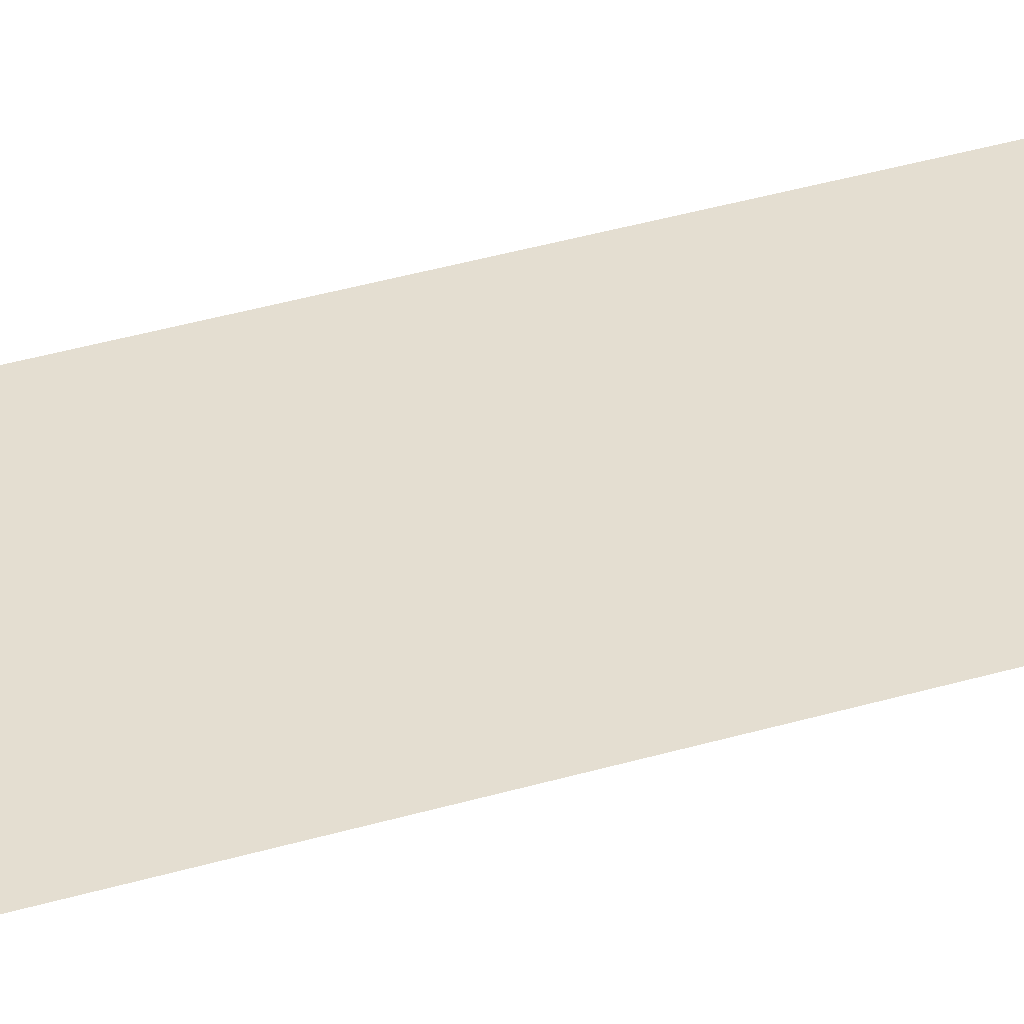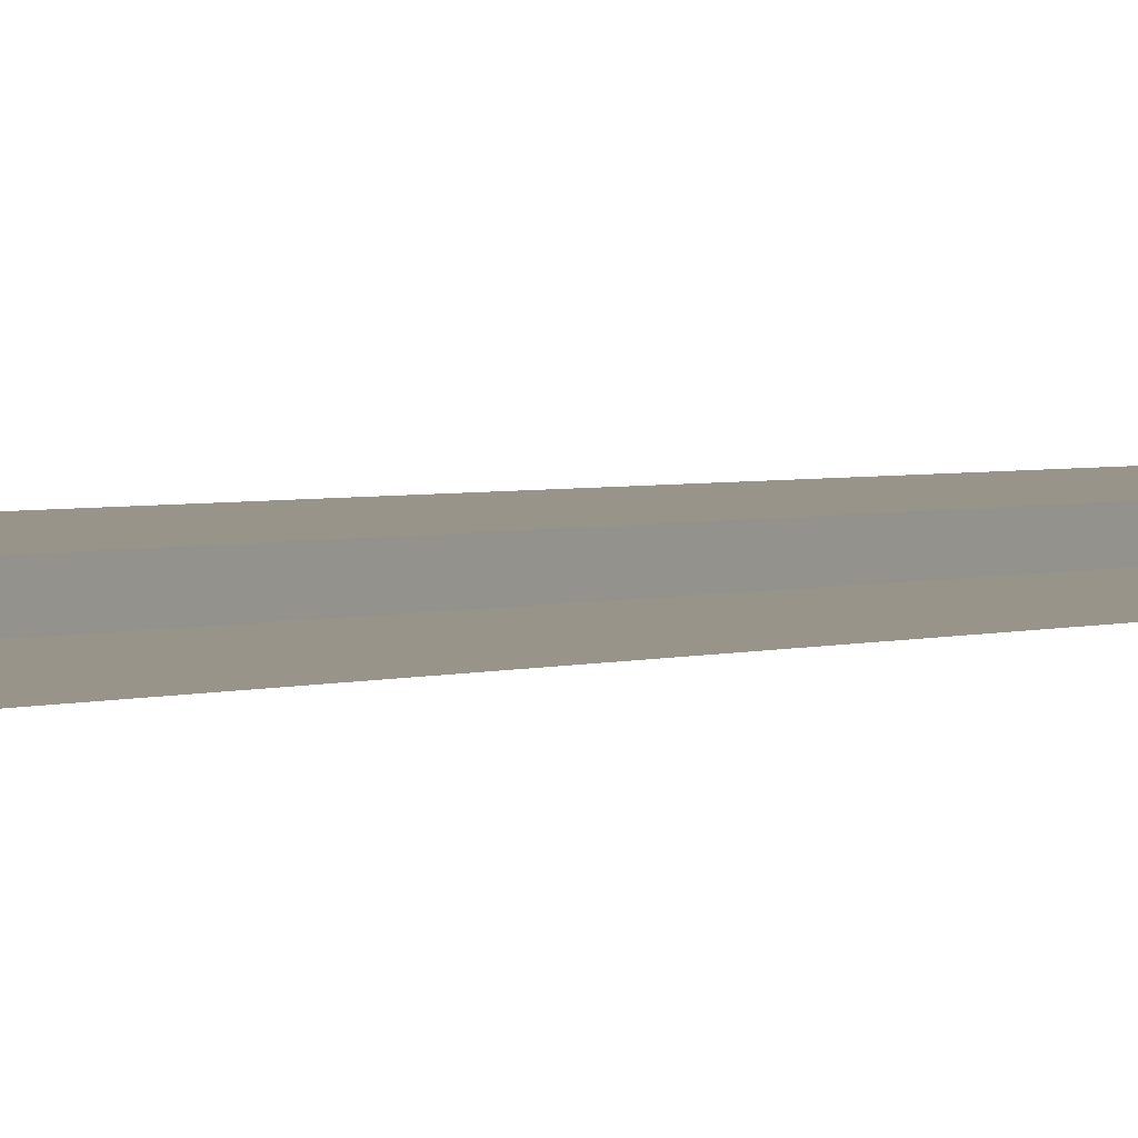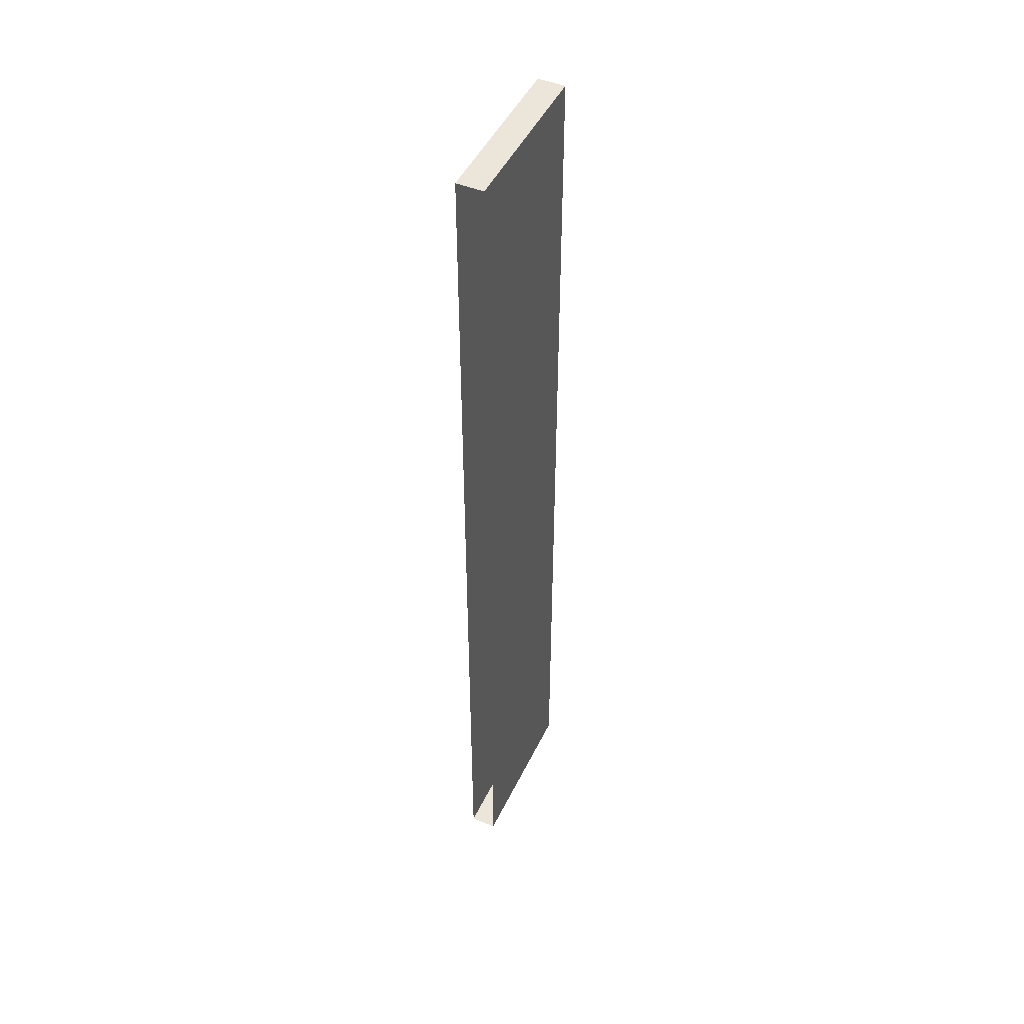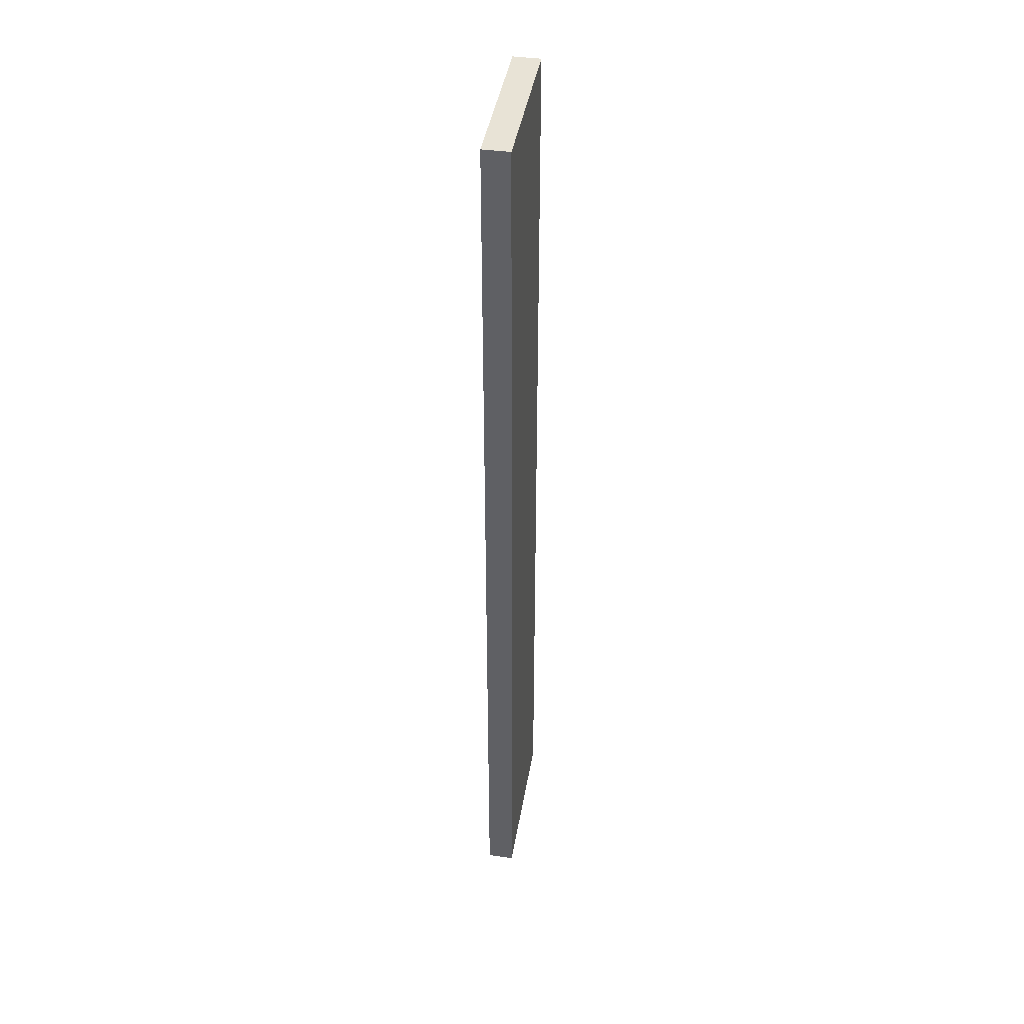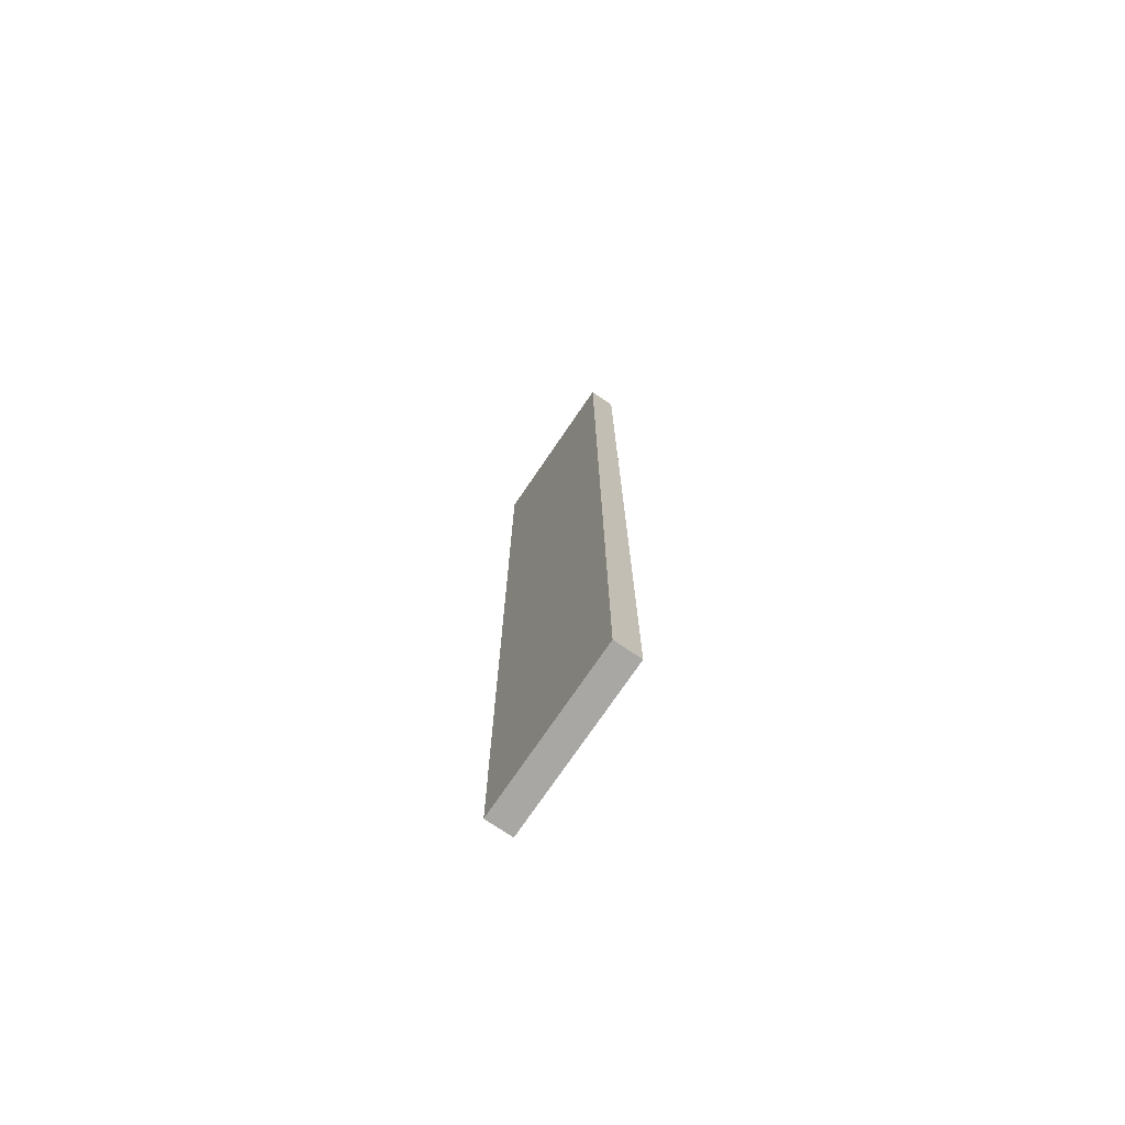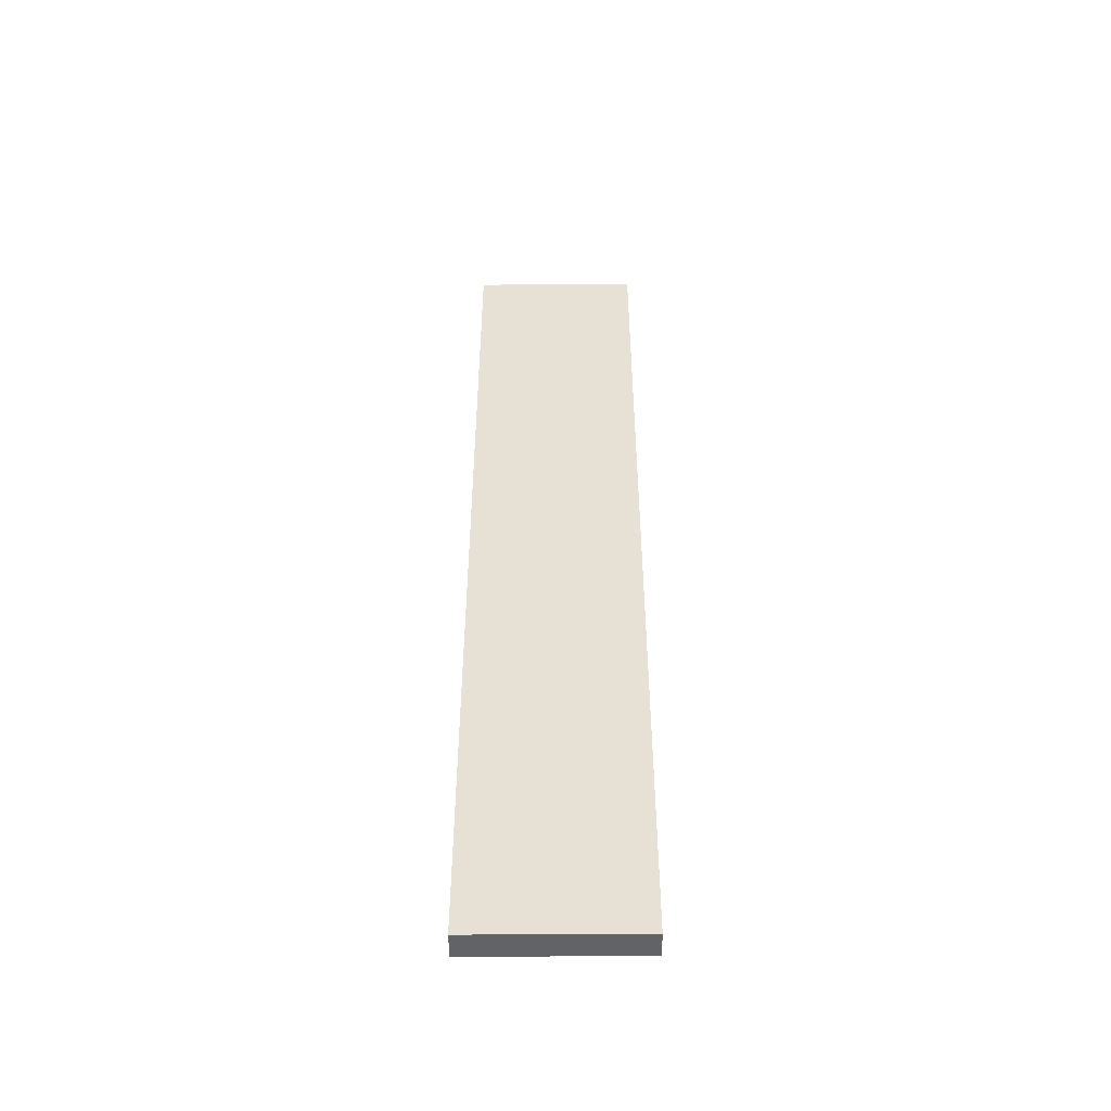
<metadata>
{"format":"obj","ext":"obj","renderer":"f3d","projection":"perspective","resolution":1024,"background":"white","views":[{"elev":36.4,"azim":68.7,"up":"+Y"},{"elev":1.8,"azim":29.1,"up":"+Y"},{"elev":47.6,"azim":114.9,"up":"+Z"},{"elev":41.8,"azim":-80.6,"up":"+Z"},{"elev":-74.5,"azim":-124.2,"up":"+Z"},{"elev":-50.8,"azim":0.5,"up":"+Z"}]}
</metadata>
<code>
g default
v -0.2724 0.03873 1.575
v 0.2724 0.03873 1.575
v -0.2724 0.03873 -1.575
v 0.2724 0.03873 -1.575
v -0.2724 -0.04852 1.575
v 0.2724 -0.04852 1.575
v 0.2724 -0.04852 -1.575
v -0.2724 -0.04852 -1.575
g pPlane2
f 5 8 7 6
f 1 2 4 3
f 1 5 6 2
f 4 7 8 3
f 3 8 5 1

</code>
